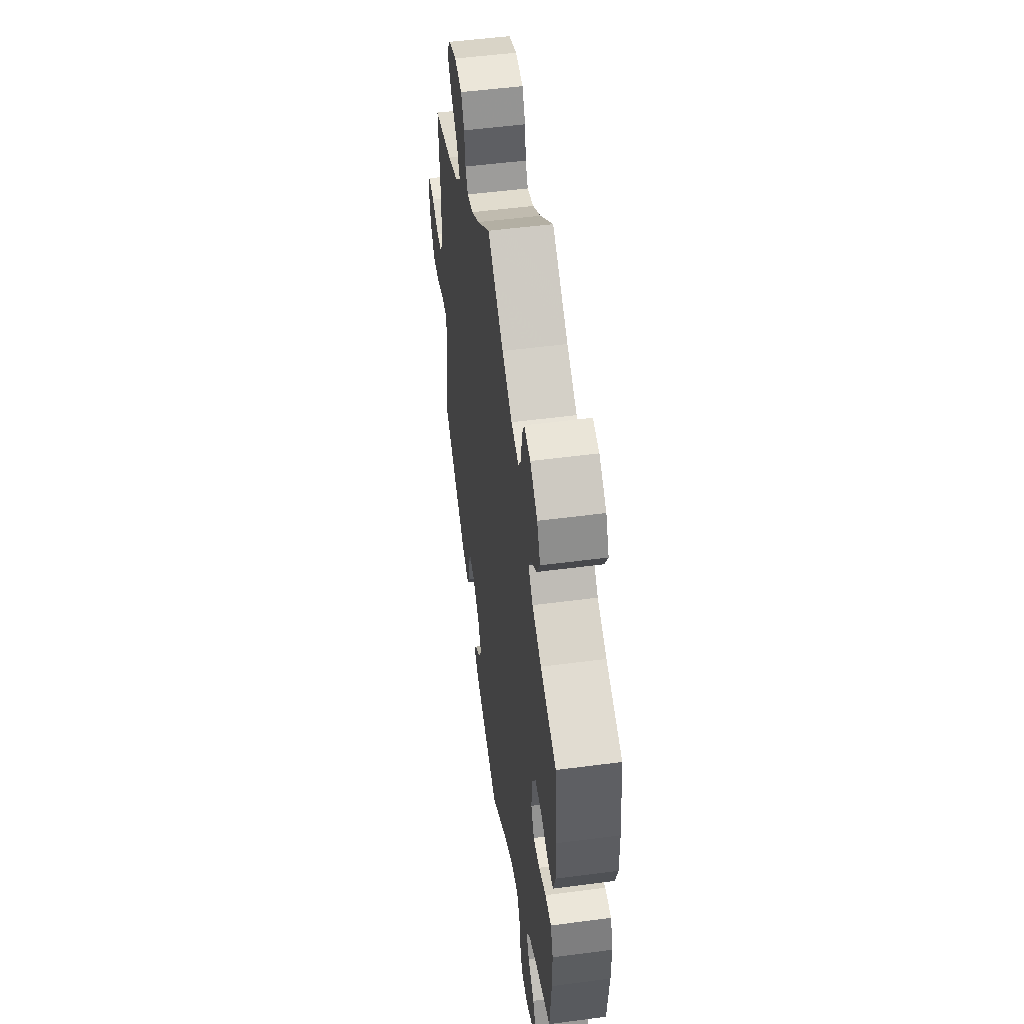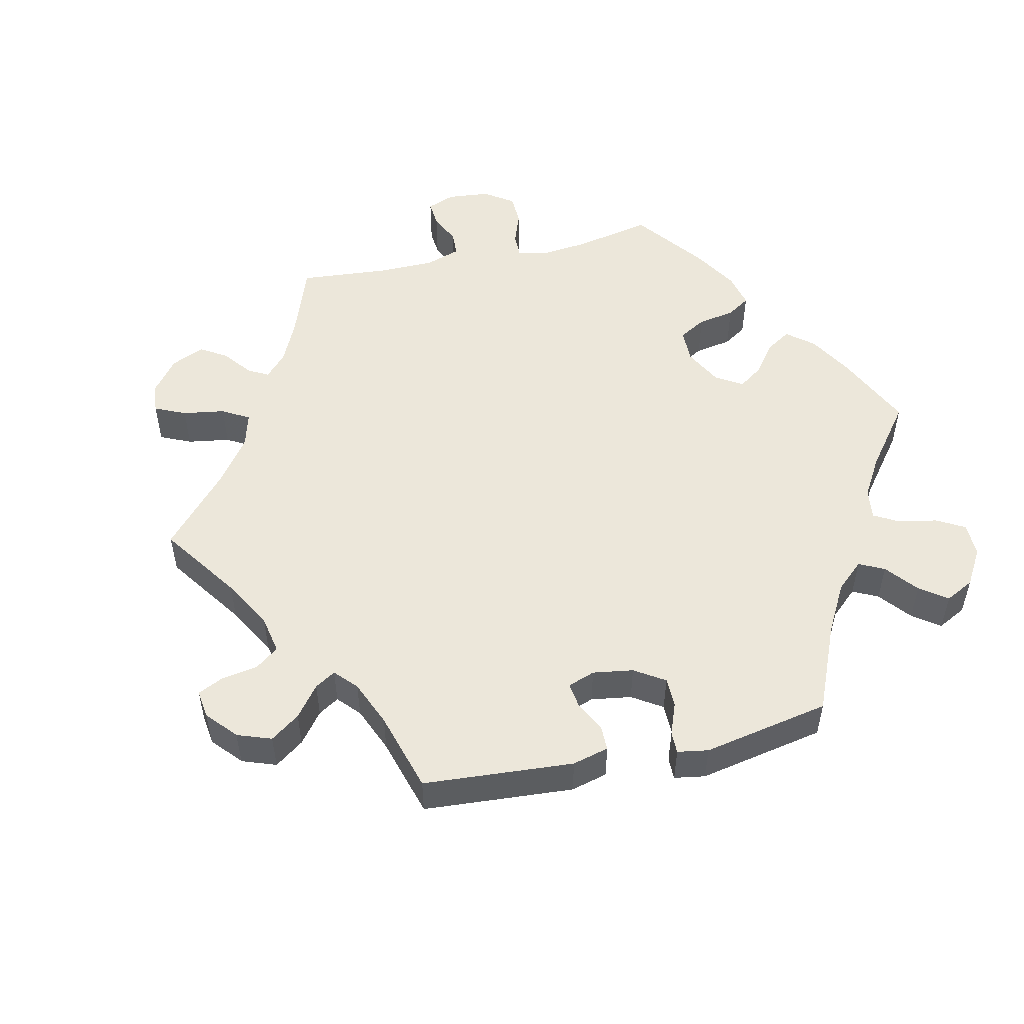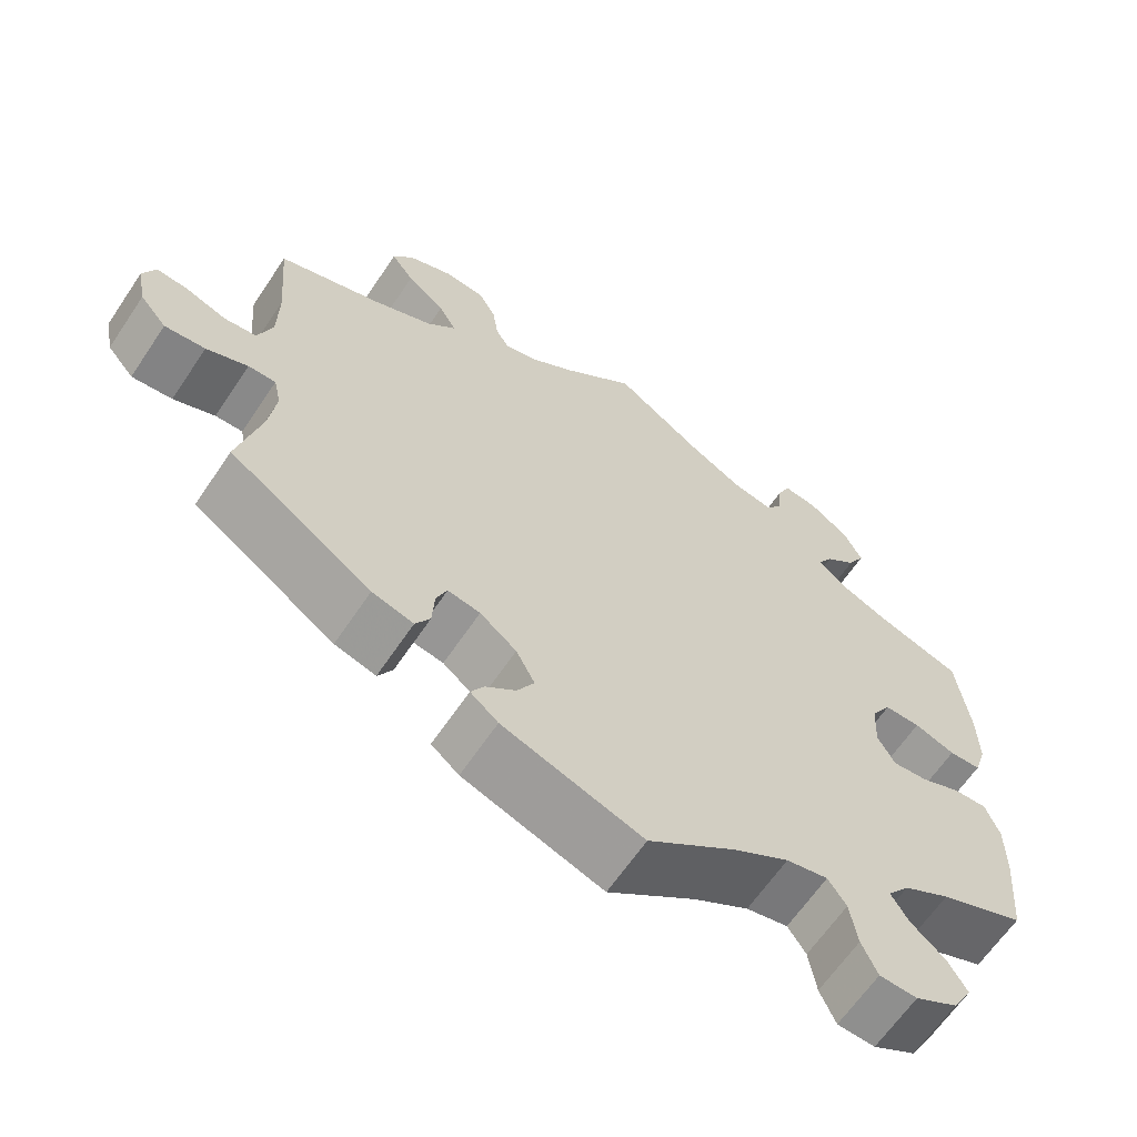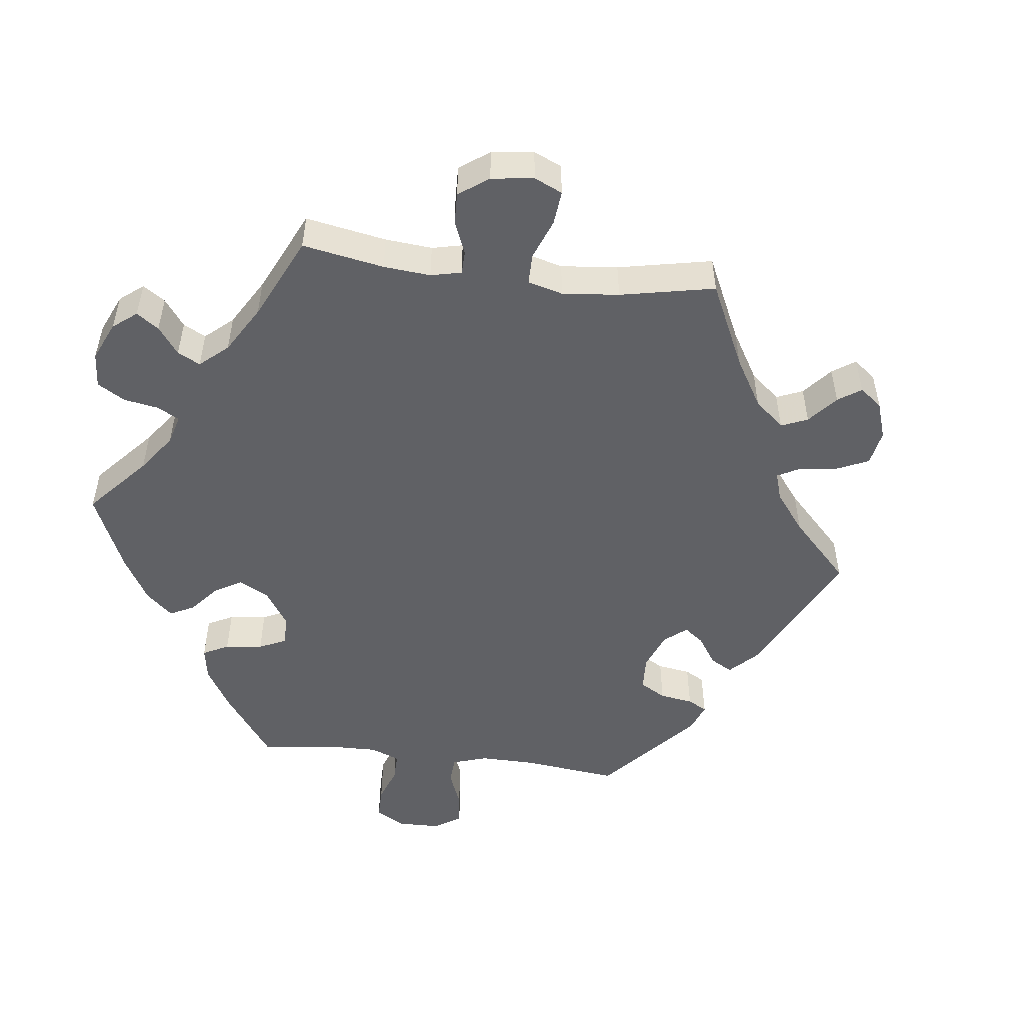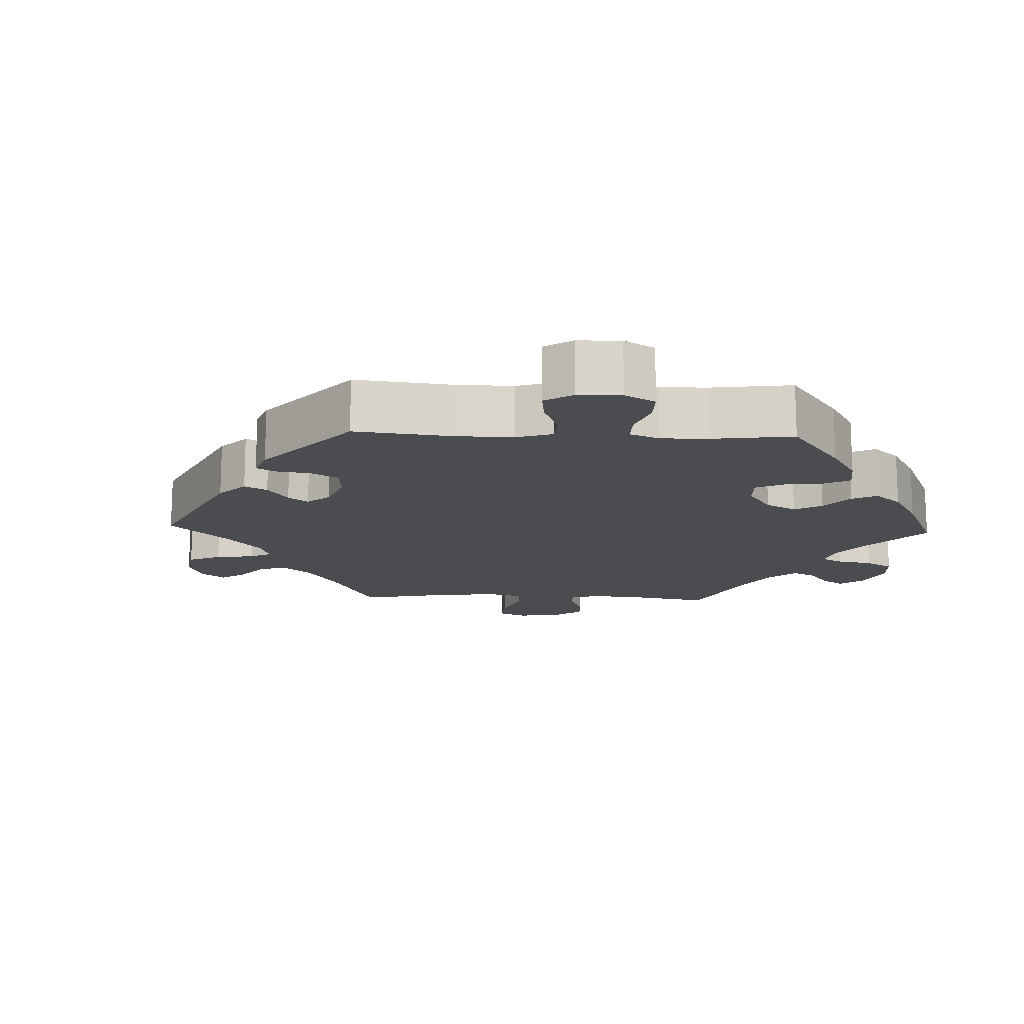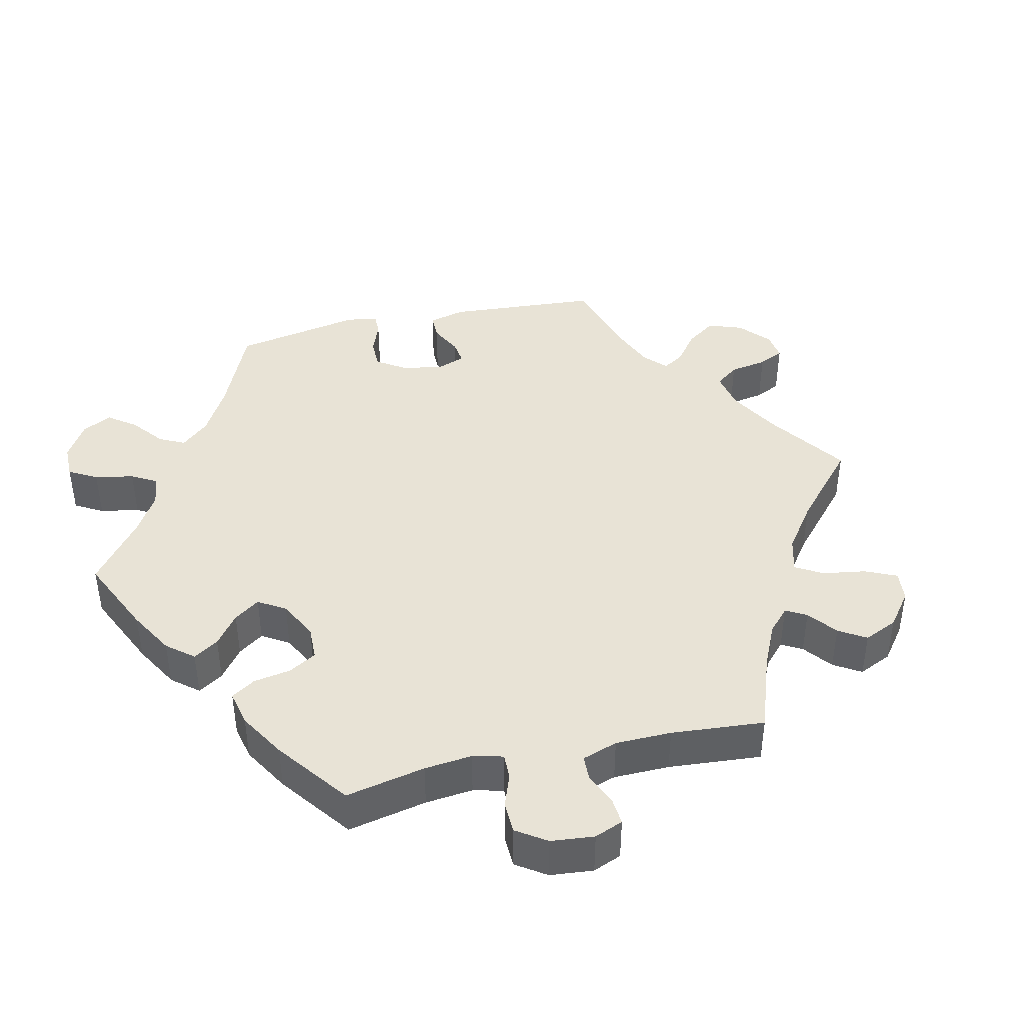
<metadata>
{"format":"obj","ext":"obj","renderer":"f3d","projection":"perspective","resolution":1024,"background":"white","views":[{"elev":51.9,"azim":-98.1,"up":"+Z"},{"elev":51.7,"azim":137.3,"up":"+Y"},{"elev":-64.0,"azim":146.1,"up":"+Z"},{"elev":-50.1,"azim":23.0,"up":"+Y"},{"elev":-14.7,"azim":-152.3,"up":"+Y"},{"elev":41.8,"azim":-42.9,"up":"+Y"}]}
</metadata>
<code>
v -0.108 0.07 -0.497
v -0.176 0.07 -0.456
v -0.227 0.07 -0.445
v -0.249 0.07 -0.478
v -0.258 0.07 -0.535
v -0.277 0.07 -0.578
v -0.323 0.07 -0.58
v -0.375 0.07 -0.551
v -0.399 0.07 -0.509
v -0.376 0.07 -0.47
v -0.334 0.07 -0.434
v -0.313 0.07 -0.399
v -0.34 0.07 -0.364
v -0.397 0.07 -0.332
v -0.501 0.07 -0.289
v -0.512 0.07 -0.169
v -0.512 0.07 -0.098
v -0.495 0.07 -0.053
v -0.454 0.07 -0.055
v -0.405 0.07 -0.076
v -0.362 0.07 -0.08
v -0.341 0.07 -0.041
v -0.344 0.07 0.019
v -0.369 0.07 0.06
v -0.413 0.07 0.06
v -0.463 0.07 0.042
v -0.502 0.07 0.044
v -0.517 0.07 0.092
v -0.516 0.07 0.166
v -0.501 0.07 0.289
v -0.394 0.07 0.324
v -0.333 0.07 0.351
v -0.302 0.07 0.381
v -0.32 0.07 0.411
v -0.358 0.07 0.443
v -0.379 0.07 0.482
v -0.357 0.07 0.527
v -0.308 0.07 0.562
v -0.266 0.07 0.568
v -0.25 0.07 0.534
v -0.245 0.07 0.486
v -0.226 0.07 0.456
v -0.175 0.07 0.466
v -0.107 0.07 0.504
v 0 0.07 0.578
v 0.088 0.07 0.503
v 0.142 0.07 0.465
v 0.184 0.07 0.452
v 0.201 0.07 0.48
v 0.208 0.07 0.53
v 0.229 0.07 0.569
v 0.28 0.07 0.574
v 0.335 0.07 0.551
v 0.36 0.07 0.516
v 0.332 0.07 0.477
v 0.285 0.07 0.439
v 0.263 0.07 0.401
v 0.299 0.07 0.365
v 0.372 0.07 0.332
v 0.5 0.07 0.289
v 0.489 0.07 0.156
v 0.49 0.07 0.076
v 0.508 0.07 0.024
v 0.548 0.07 0.019
v 0.598 0.07 0.037
v 0.637 0.07 0.04
v 0.652 0.07 0.003
v 0.641 0.07 -0.052
v 0.608 0.07 -0.091
v 0.558 0.07 -0.086
v 0.507 0.07 -0.065
v 0.473 0.07 -0.064
v 0.464 0.07 -0.105
v 0.473 0.07 -0.174
v 0.501 0.07 -0.288
v 0.325 0.07 -0.407
v 0.274 0.07 -0.421
v 0.256 0.07 -0.39
v 0.253 0.07 -0.341
v 0.24 0.07 -0.309
v 0.2 0.07 -0.316
v 0.155 0.07 -0.352
v 0.132 0.07 -0.397
v 0.153 0.07 -0.434
v 0.19 0.07 -0.464
v 0.206 0.07 -0.491
v 0.172 0.07 -0.519
v 0 0.07 -0.578
v -0.108 0 -0.497
v -0.176 0 -0.456
v -0.227 0 -0.445
v -0.249 0 -0.478
v -0.258 0 -0.535
v -0.277 0 -0.578
v -0.323 0 -0.58
v -0.375 0 -0.551
v -0.399 0 -0.509
v -0.376 0 -0.47
v -0.334 0 -0.434
v -0.313 0 -0.399
v -0.34 0 -0.364
v -0.397 0 -0.332
v -0.501 0 -0.289
v -0.512 0 -0.169
v -0.512 0 -0.098
v -0.495 0 -0.053
v -0.454 0 -0.055
v -0.405 0 -0.076
v -0.362 0 -0.08
v -0.341 0 -0.041
v -0.344 0 0.019
v -0.369 0 0.06
v -0.413 0 0.06
v -0.463 0 0.042
v -0.502 0 0.044
v -0.517 0 0.092
v -0.516 0 0.166
v -0.501 0 0.289
v -0.394 0 0.324
v -0.333 0 0.351
v -0.302 0 0.381
v -0.32 0 0.411
v -0.358 0 0.443
v -0.379 0 0.482
v -0.357 0 0.527
v -0.308 0 0.562
v -0.266 0 0.568
v -0.25 0 0.534
v -0.245 0 0.486
v -0.226 0 0.456
v -0.175 0 0.466
v -0.107 0 0.504
v 0 0 0.578
v 0.088 0 0.503
v 0.142 0 0.465
v 0.184 0 0.452
v 0.201 0 0.48
v 0.208 0 0.53
v 0.229 0 0.569
v 0.28 0 0.574
v 0.335 0 0.551
v 0.36 0 0.516
v 0.332 0 0.477
v 0.285 0 0.439
v 0.263 0 0.401
v 0.299 0 0.365
v 0.372 0 0.332
v 0.5 0 0.289
v 0.489 0 0.156
v 0.49 0 0.076
v 0.508 0 0.024
v 0.548 0 0.019
v 0.598 0 0.037
v 0.637 0 0.04
v 0.652 0 0.003
v 0.641 0 -0.052
v 0.608 0 -0.091
v 0.558 0 -0.086
v 0.507 0 -0.065
v 0.473 0 -0.064
v 0.464 0 -0.105
v 0.473 0 -0.174
v 0.501 0 -0.288
v 0.325 0 -0.407
v 0.274 0 -0.421
v 0.256 0 -0.39
v 0.253 0 -0.341
v 0.24 0 -0.309
v 0.2 0 -0.316
v 0.155 0 -0.352
v 0.132 0 -0.397
v 0.153 0 -0.434
v 0.19 0 -0.464
v 0.206 0 -0.491
v 0.172 0 -0.519
v 0 0 -0.578
f 87 88 1
f 84 85 86 87
f 83 84 87 1
f 82 83 1 2
f 81 82 2 3
f 76 77 78 79
f 74 75 76 79
f 73 74 79 80
f 72 73 80 81
f 68 69 70 71
f 68 71 72
f 67 68 72
f 64 65 66 67
f 63 64 67 72
f 62 63 72 81
f 59 60 61
f 58 59 61 62
f 57 58 62 81
f 53 54 55 56
f 53 56 57
f 52 53 57
f 49 50 51 52
f 48 49 52 57
f 47 48 57 81
f 44 45 46
f 43 44 46 47
f 42 43 47 81
f 38 39 40 41
f 34 35 36 37
f 33 34 37 38
f 28 29 30 31
f 28 31 32
f 25 26 27 28
f 24 25 28 32
f 23 24 32 33
f 17 18 19 20
f 17 20 21
f 14 15 16 17
f 13 14 17 21
f 12 13 21 22
f 8 9 10 11
f 8 11 12
f 7 8 12
f 4 5 6 7
f 3 4 7 12
f 33 38 41 42
f 23 33 42 81
f 22 23 81
f 3 12 22 81
f 89 176 175
f 175 174 173 172
f 89 175 172 171
f 90 89 171 170
f 91 90 170 169
f 167 166 165 164
f 167 164 163 162
f 168 167 162 161
f 169 168 161 160
f 159 158 157 156
f 160 159 156
f 160 156 155
f 155 154 153 152
f 160 155 152 151
f 169 160 151 150
f 149 148 147
f 150 149 147 146
f 169 150 146 145
f 144 143 142 141
f 145 144 141
f 145 141 140
f 140 139 138 137
f 145 140 137 136
f 169 145 136 135
f 134 133 132
f 135 134 132 131
f 169 135 131 130
f 129 128 127 126
f 125 124 123 122
f 126 125 122 121
f 119 118 117 116
f 120 119 116
f 116 115 114 113
f 120 116 113 112
f 121 120 112 111
f 108 107 106 105
f 109 108 105
f 105 104 103 102
f 109 105 102 101
f 110 109 101 100
f 99 98 97 96
f 100 99 96
f 100 96 95
f 95 94 93 92
f 100 95 92 91
f 130 129 126 121
f 169 130 121 111
f 169 111 110
f 169 110 100 91
f 1 89 90 2
f 2 90 91 3
f 3 91 92 4
f 4 92 93 5
f 5 93 94 6
f 6 94 95 7
f 7 95 96 8
f 8 96 97 9
f 9 97 98 10
f 10 98 99 11
f 11 99 100 12
f 12 100 101 13
f 13 101 102 14
f 14 102 103 15
f 15 103 104 16
f 16 104 105 17
f 17 105 106 18
f 18 106 107 19
f 19 107 108 20
f 20 108 109 21
f 21 109 110 22
f 22 110 111 23
f 23 111 112 24
f 24 112 113 25
f 25 113 114 26
f 26 114 115 27
f 27 115 116 28
f 28 116 117 29
f 29 117 118 30
f 30 118 119 31
f 31 119 120 32
f 32 120 121 33
f 33 121 122 34
f 34 122 123 35
f 35 123 124 36
f 36 124 125 37
f 37 125 126 38
f 38 126 127 39
f 39 127 128 40
f 40 128 129 41
f 41 129 130 42
f 42 130 131 43
f 43 131 132 44
f 44 132 133 45
f 45 133 134 46
f 46 134 135 47
f 47 135 136 48
f 48 136 137 49
f 49 137 138 50
f 50 138 139 51
f 51 139 140 52
f 52 140 141 53
f 53 141 142 54
f 54 142 143 55
f 55 143 144 56
f 56 144 145 57
f 57 145 146 58
f 58 146 147 59
f 59 147 148 60
f 60 148 149 61
f 61 149 150 62
f 62 150 151 63
f 63 151 152 64
f 64 152 153 65
f 65 153 154 66
f 66 154 155 67
f 67 155 156 68
f 68 156 157 69
f 69 157 158 70
f 70 158 159 71
f 71 159 160 72
f 72 160 161 73
f 73 161 162 74
f 74 162 163 75
f 75 163 164 76
f 76 164 165 77
f 77 165 166 78
f 78 166 167 79
f 79 167 168 80
f 80 168 169 81
f 81 169 170 82
f 82 170 171 83
f 83 171 172 84
f 84 172 173 85
f 85 173 174 86
f 86 174 175 87
f 87 175 176 88
f 88 176 89 1

</code>
